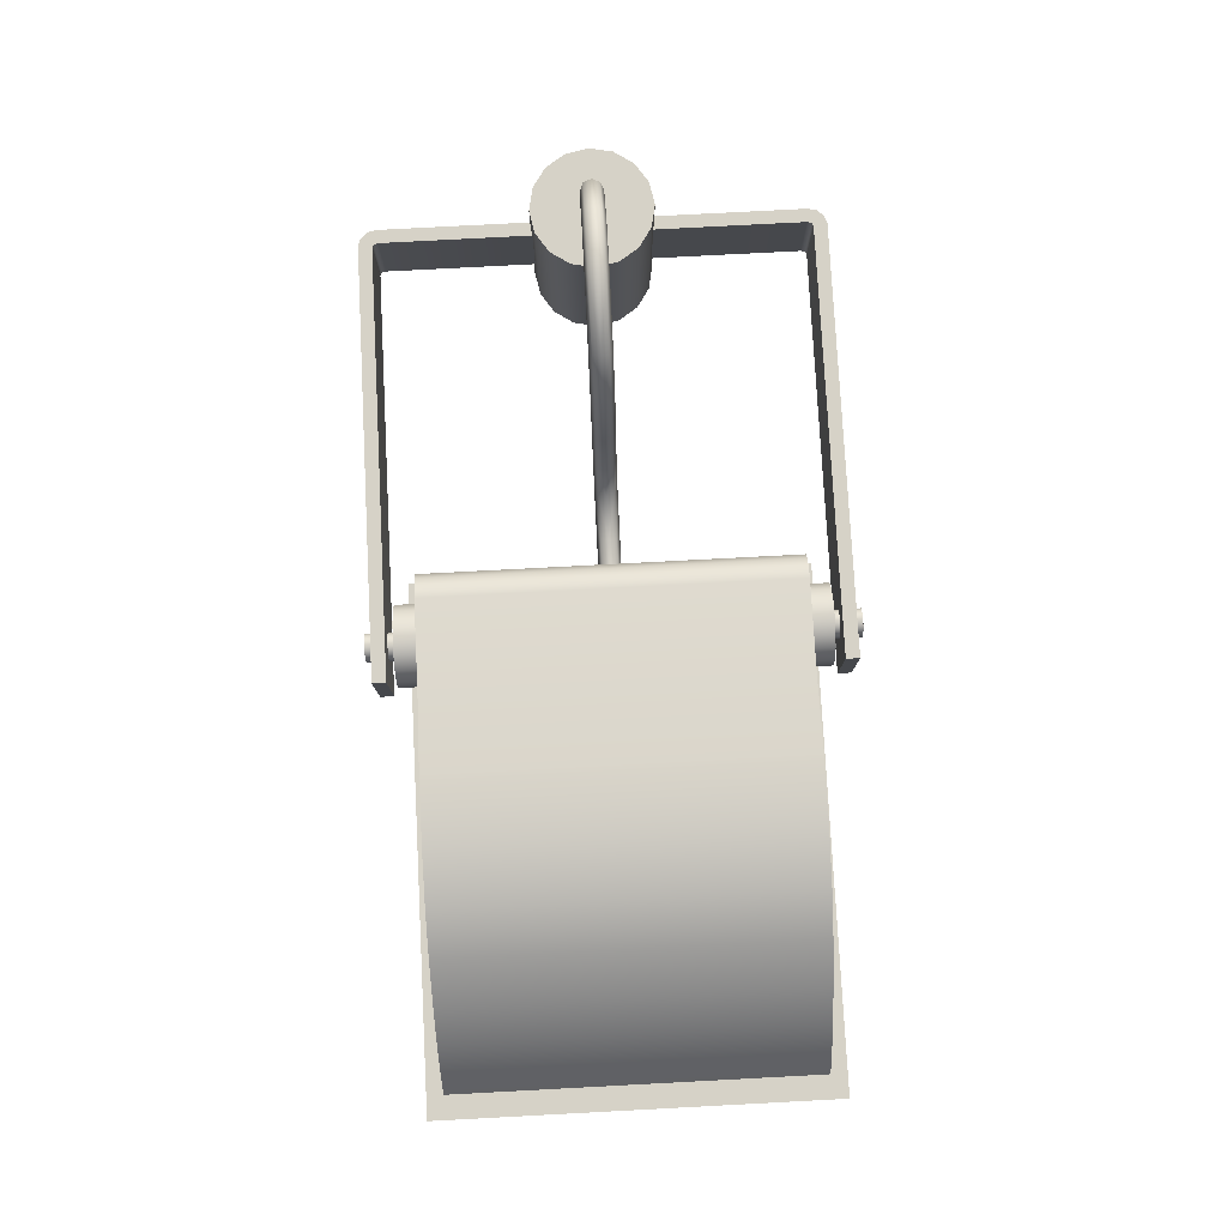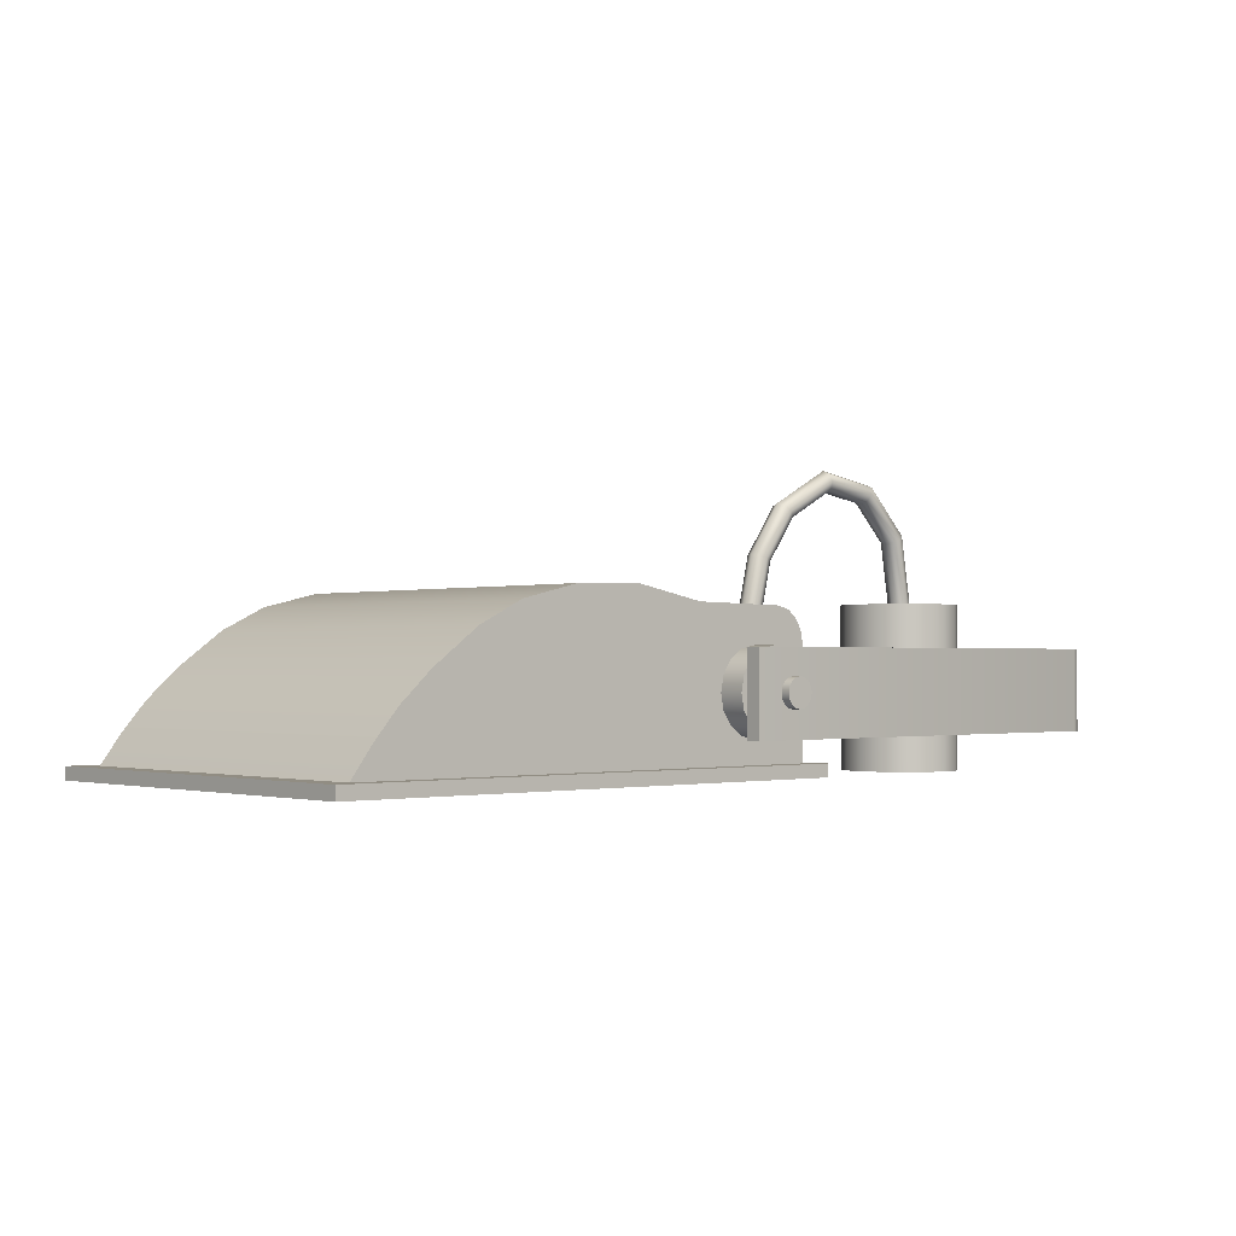
<metadata>
{"format":"obj","ext":"obj","renderer":"f3d","projection":"perspective","resolution":1024,"background":"white","views":[{"elev":78.5,"azim":-93.0,"up":"+Z"},{"elev":-1.2,"azim":-42.0,"up":"+Z"}]}
</metadata>
<code>
o Mastrohr.001_Cylinder.003
v 0 -0.0425 -0.05055
v 0 -0.0425 0.06945
v -0.01626 -0.03927 -0.05055
v -0.01626 -0.03927 0.06945
v -0.03005 -0.03005 -0.05055
v -0.03005 -0.03005 0.06945
v -0.03927 -0.01626 -0.05055
v -0.03927 -0.01626 0.06945
v -0.0425 0 -0.05055
v -0.0425 0 0.06945
v -0.03927 0.01626 -0.05055
v -0.03927 0.01626 0.06945
v -0.03005 0.03005 -0.05055
v -0.03005 0.03005 0.06945
v -0.01626 0.03927 -0.05055
v -0.01626 0.03927 0.06945
v 0 0.0425 -0.05055
v 0 0.0425 0.06945
v 0.01626 0.03927 -0.05055
v 0.01626 0.03927 0.06945
v 0.03005 0.03005 -0.05055
v 0.03005 0.03005 0.06945
v 0.03927 0.01626 -0.05055
v 0.03927 0.01626 0.06945
v 0.0425 0 -0.05055
v 0.0425 0 0.06945
v 0.03927 -0.01626 -0.05055
v 0.03927 -0.01626 0.06945
v 0.03005 -0.03005 -0.05055
v 0.03005 -0.03005 0.06945
v 0.01626 -0.03927 -0.05055
v 0.01626 -0.03927 0.06945
f 2 3 1
f 4 5 3
f 6 7 5
f 8 9 7
f 10 11 9
f 12 13 11
f 14 15 13
f 16 17 15
f 18 19 17
f 20 21 19
f 22 23 21
f 24 25 23
f 26 27 25
f 28 29 27
f 22 14 6
f 30 31 29
f 32 1 31
f 23 27 31
f 2 4 3
f 4 6 5
f 6 8 7
f 8 10 9
f 10 12 11
f 12 14 13
f 14 16 15
f 16 18 17
f 18 20 19
f 20 22 21
f 22 24 23
f 24 26 25
f 26 28 27
f 28 30 29
f 6 4 2
f 2 32 6
f 32 30 6
f 30 28 22
f 28 26 22
f 26 24 22
f 22 20 14
f 20 18 14
f 18 16 14
f 14 12 10
f 10 8 14
f 8 6 14
f 6 30 22
f 30 32 31
f 32 2 1
f 31 1 3
f 3 5 7
f 7 9 11
f 11 13 15
f 15 17 19
f 19 21 23
f 23 25 27
f 27 29 31
f 31 3 15
f 3 7 15
f 7 11 15
f 15 19 31
f 19 23 31
o Kabeleingang.001_Cylinder.001
v -0.2301 -0.0125 -0.01565
v -0.2401 -0.0125 -0.01565
v -0.2301 -0.008839 -0.02449
v -0.2401 -0.008839 -0.02449
v -0.2301 -0 -0.02815
v -0.2401 -0 -0.02815
v -0.2301 0.008839 -0.02449
v -0.2401 0.008839 -0.02449
v -0.2301 0.0125 -0.01565
v -0.2401 0.0125 -0.01565
v -0.2301 0.008839 -0.006812
v -0.2401 0.008839 -0.006812
v -0.2301 -0 -0.003151
v -0.2401 -0 -0.003151
v -0.2301 -0.008839 -0.006812
v -0.2401 -0.008839 -0.006812
f 34 35 33
f 36 37 35
f 38 39 37
f 40 41 39
f 42 43 41
f 44 45 43
f 46 47 45
f 48 33 47
f 39 43 47
f 34 36 35
f 36 38 37
f 38 40 39
f 40 42 41
f 42 44 43
f 44 46 45
f 46 48 47
f 48 34 33
f 47 33 35
f 35 37 39
f 39 41 43
f 43 45 47
f 47 35 39
o Kabel.002_BezierCurve.003
v -0.005244 0.005656 0.06802
v -0.007572 -1e-06 0.06827
v -0.005242 -0.005657 0.06802
v 0.000381 -0.008 0.0674
v 0.006004 -0.005656 0.06679
v 0.008333 1e-06 0.06653
v 0.006003 0.005657 0.06679
v 0.000379 0.008 0.0674
v -0.01296 0.005657 0.1147
v -0.01505 -1e-06 0.1137
v -0.01296 -0.005657 0.1147
v -0.007914 -0.008 0.1173
v -0.002867 -0.005656 0.1198
v -0.000777 1e-06 0.1209
v -0.002869 0.005658 0.1198
v -0.007916 0.008 0.1173
v -0.04083 0.005656 0.1433
v -0.04192 -1e-06 0.1413
v -0.04083 -0.005657 0.1433
v -0.03821 -0.008 0.1484
v -0.03559 -0.005656 0.1534
v -0.03451 1e-06 0.1555
v -0.03559 0.005658 0.1534
v -0.03821 0.008 0.1484
v -0.07884 0.005656 0.1497
v -0.07845 -1e-06 0.1474
v -0.07884 -0.005657 0.1497
v -0.07977 -0.008 0.1553
v -0.0807 -0.005656 0.1608
v -0.08109 1e-06 0.1631
v -0.0807 0.005657 0.1608
v -0.07977 0.008 0.1553
v -0.1179 0.005656 0.1285
v -0.1162 -1e-06 0.1268
v -0.1179 -0.005658 0.1285
v -0.1219 -0.008 0.1325
v -0.1258 -0.005656 0.1366
v -0.1275 1e-06 0.1382
v -0.1258 0.005657 0.1366
v -0.1218 0.008 0.1325
v -0.1406 0.005656 0.09721
v -0.1384 -1e-06 0.09638
v -0.1406 -0.005657 0.09721
v -0.1459 -0.008 0.0992
v -0.1512 -0.005656 0.1012
v -0.1534 1e-06 0.102
v -0.1512 0.005657 0.1012
v -0.1459 0.008 0.0992
v -0.149 0.005656 0.06121
v -0.1467 -1e-06 0.06072
v -0.149 -0.005657 0.06121
v -0.1546 -0.008 0.0624
v -0.1601 -0.005656 0.06359
v -0.1624 1e-06 0.06408
v -0.1601 0.005657 0.06359
v -0.1546 0.008 0.0624
v -0.1588 0.005656 0.02564
v -0.1566 -1e-06 0.025
v -0.1588 -0.005657 0.02564
v -0.1643 -0.008 0.02718
v -0.1697 -0.005656 0.02871
v -0.172 1e-06 0.02935
v -0.1697 0.005657 0.02871
v -0.1643 0.008 0.02718
v -0.1731 0.005656 -0.002281
v -0.1711 -1e-06 -0.003465
v -0.1731 -0.005658 -0.002281
v -0.178 -0.008 0.000577
v -0.1828 -0.005656 0.003434
v -0.1849 1e-06 0.004618
v -0.1828 0.005657 0.003434
v -0.178 0.008 0.000576
v -0.2057 0.005656 -0.01916
v -0.2047 -1e-06 -0.02126
v -0.2057 -0.005658 -0.01916
v -0.2082 -0.008 -0.01408
v -0.2107 -0.005656 -0.008992
v -0.2117 1e-06 -0.006887
v -0.2107 0.005657 -0.008993
v -0.2082 0.008 -0.01408
v -0.2382 0.005656 -0.02101
v -0.239 -1e-06 -0.02323
v -0.2382 -0.005657 -0.02101
v -0.2365 -0.008 -0.01563
v -0.2347 -0.005656 -0.01025
v -0.234 1e-06 -0.008019
v -0.2347 0.005657 -0.01025
v -0.2365 0.008 -0.01563
f 57 56 49
f 58 49 50
f 51 58 50
f 52 59 51
f 53 60 52
f 54 61 53
f 63 54 55
f 64 55 56
f 65 64 57
f 66 57 58
f 59 66 58
f 60 67 59
f 61 68 60
f 62 69 61
f 71 62 63
f 72 63 64
f 73 72 65
f 74 65 66
f 67 74 66
f 68 75 67
f 69 76 68
f 70 77 69
f 79 70 71
f 80 71 72
f 73 88 80
f 74 81 73
f 83 74 75
f 84 75 76
f 85 76 77
f 86 77 78
f 79 86 78
f 80 87 79
f 81 96 88
f 82 89 81
f 91 82 83
f 92 83 84
f 93 84 85
f 94 85 86
f 87 94 86
f 88 95 87
f 89 104 96
f 90 97 89
f 99 90 91
f 100 91 92
f 101 92 93
f 102 93 94
f 95 102 94
f 96 103 95
f 97 112 104
f 98 105 97
f 107 98 99
f 108 99 100
f 109 100 101
f 110 101 102
f 103 110 102
f 104 111 103
f 105 120 112
f 106 113 105
f 115 106 107
f 116 107 108
f 117 108 109
f 118 109 110
f 111 118 110
f 112 119 111
f 113 128 120
f 114 121 113
f 123 114 115
f 124 115 116
f 125 116 117
f 126 117 118
f 119 126 118
f 120 127 119
f 129 128 121
f 130 121 122
f 123 130 122
f 124 131 123
f 125 132 124
f 126 133 125
f 135 126 127
f 136 127 128
f 57 64 56
f 58 57 49
f 51 59 58
f 52 60 59
f 53 61 60
f 54 62 61
f 63 62 54
f 64 63 55
f 65 72 64
f 66 65 57
f 59 67 66
f 60 68 67
f 61 69 68
f 62 70 69
f 71 70 62
f 72 71 63
f 73 80 72
f 74 73 65
f 67 75 74
f 68 76 75
f 69 77 76
f 70 78 77
f 79 78 70
f 80 79 71
f 73 81 88
f 74 82 81
f 83 82 74
f 84 83 75
f 85 84 76
f 86 85 77
f 79 87 86
f 80 88 87
f 81 89 96
f 82 90 89
f 91 90 82
f 92 91 83
f 93 92 84
f 94 93 85
f 87 95 94
f 88 96 95
f 89 97 104
f 90 98 97
f 99 98 90
f 100 99 91
f 101 100 92
f 102 101 93
f 95 103 102
f 96 104 103
f 97 105 112
f 98 106 105
f 107 106 98
f 108 107 99
f 109 108 100
f 110 109 101
f 103 111 110
f 104 112 111
f 105 113 120
f 106 114 113
f 115 114 106
f 116 115 107
f 117 116 108
f 118 117 109
f 111 119 118
f 112 120 119
f 113 121 128
f 114 122 121
f 123 122 114
f 124 123 115
f 125 124 116
f 126 125 117
f 119 127 126
f 120 128 127
f 129 136 128
f 130 129 121
f 123 131 130
f 124 132 131
f 125 133 132
f 126 134 133
f 135 134 126
f 136 135 127
o Halterung.001_BezierCurve.005
v -0.3109 -0.1614 -0.01881
v -0.3109 -0.1517 -0.01881
v -0.3109 -0.1517 0.03661
v -0.3109 -0.1614 0.03661
v 0.004552 -0.03939 -0.01881
v -0.005088 -0.03939 -0.01881
v -0.005088 -0.03939 0.03661
v 0.004552 -0.03939 0.03661
v 0.004552 -0.03939 -0.01881
v -0.005088 -0.03939 -0.01881
v -0.005088 -0.03939 0.03661
v 0.004552 -0.03939 0.03661
v 0.004552 -0.1487 -0.01881
v -0.005088 -0.1475 -0.01881
v -0.005088 -0.1475 0.03661
v 0.004552 -0.1487 0.03661
v 0.002979 -0.1548 -0.01881
v -0.005751 -0.1501 -0.01881
v -0.005751 -0.1501 0.03661
v 0.002979 -0.1548 0.03661
v -0.001473 -0.1596 -0.01881
v -0.006791 -0.1512 -0.01881
v -0.006791 -0.1512 0.03661
v -0.001473 -0.1596 0.03661
v -0.006951 -0.1614 -0.01881
v -0.008416 -0.1517 -0.01881
v -0.008416 -0.1517 0.03661
v -0.006951 -0.1614 0.03661
v -0.3109 -0.1614 -0.01881
v -0.3109 -0.1517 -0.01881
v -0.3109 -0.1517 0.03661
v -0.3109 -0.1614 0.03661
v -0.3109 0.1614 -0.01881
v -0.3109 0.1517 -0.01881
v -0.3109 0.1517 0.03661
v -0.3109 0.1614 0.03661
v 0.004552 0.03939 -0.01881
v -0.005088 0.03939 -0.01881
v -0.005088 0.03939 0.03661
v 0.004552 0.03939 0.03661
v 0.004552 0.03939 -0.01881
v -0.005088 0.03939 -0.01881
v -0.005088 0.03939 0.03661
v 0.004552 0.03939 0.03661
v 0.004552 0.1487 -0.01881
v -0.005088 0.1475 -0.01881
v -0.005088 0.1475 0.03661
v 0.004552 0.1487 0.03661
v 0.002979 0.1548 -0.01881
v -0.005751 0.1501 -0.01881
v -0.005751 0.1501 0.03661
v 0.002979 0.1548 0.03661
v -0.001473 0.1596 -0.01881
v -0.006791 0.1512 -0.01881
v -0.006791 0.1512 0.03661
v -0.001473 0.1596 0.03661
v -0.006951 0.1614 -0.01881
v -0.008416 0.1517 -0.01881
v -0.008416 0.1517 0.03661
v -0.006951 0.1614 0.03661
v -0.3109 0.1614 -0.01881
v -0.3109 0.1517 -0.01881
v -0.3109 0.1517 0.03661
v -0.3109 0.1614 0.03661
f 140 138 137
f 140 139 138
f 143 142 141
f 143 141 144
f 148 149 145
f 145 150 146
f 146 151 147
f 148 151 152
f 152 153 149
f 149 154 150
f 150 155 151
f 152 155 156
f 156 157 153
f 153 158 154
f 154 159 155
f 156 159 160
f 160 161 157
f 158 161 162
f 158 163 159
f 159 164 160
f 164 165 161
f 162 165 166
f 162 167 163
f 163 168 164
f 172 169 170
f 172 170 171
f 175 173 174
f 175 176 173
f 181 180 177
f 182 177 178
f 183 178 179
f 180 183 179
f 185 184 181
f 186 181 182
f 187 182 183
f 184 187 183
f 189 188 185
f 190 185 186
f 191 186 187
f 188 191 187
f 193 192 189
f 190 193 189
f 195 190 191
f 196 191 192
f 197 196 193
f 194 197 193
f 199 194 195
f 200 195 196
f 148 152 149
f 145 149 150
f 146 150 151
f 148 147 151
f 152 156 153
f 149 153 154
f 150 154 155
f 152 151 155
f 156 160 157
f 153 157 158
f 154 158 159
f 156 155 159
f 160 164 161
f 158 157 161
f 158 162 163
f 159 163 164
f 164 168 165
f 162 161 165
f 162 166 167
f 163 167 168
f 181 184 180
f 182 181 177
f 183 182 178
f 180 184 183
f 185 188 184
f 186 185 181
f 187 186 182
f 184 188 187
f 189 192 188
f 190 189 185
f 191 190 186
f 188 192 191
f 193 196 192
f 190 194 193
f 195 194 190
f 196 195 191
f 197 200 196
f 194 198 197
f 199 198 194
f 200 199 195
o Halteringe.001_BezierCurve.006
v -0.2818 -0.1673 0.009379
v -0.2818 -0.1673 0.01929
v -0.2818 -0.1464 0.01929
v -0.2818 -0.1464 0.03782
v -0.2818 -0.1278 0.03782
v -0.2856 -0.1673 0.01853
v -0.2856 -0.1464 0.01853
v -0.2927 -0.1464 0.03565
v -0.2927 -0.1278 0.03565
v -0.2888 -0.1673 0.01638
v -0.2888 -0.1464 0.01638
v -0.3019 -0.1464 0.02949
v -0.3019 -0.1278 0.02949
v -0.291 -0.1673 0.01317
v -0.291 -0.1464 0.01317
v -0.3081 -0.1464 0.02026
v -0.3081 -0.1278 0.02026
v -0.2917 -0.1673 0.009379
v -0.2917 -0.1464 0.009379
v -0.3103 -0.1464 0.009379
v -0.3103 -0.1278 0.009379
v -0.291 -0.1673 0.005588
v -0.291 -0.1464 0.005588
v -0.3081 -0.1464 -0.001503
v -0.3081 -0.1278 -0.001503
v -0.2888 -0.1673 0.002374
v -0.2888 -0.1464 0.002374
v -0.3019 -0.1464 -0.01073
v -0.3019 -0.1278 -0.01073
v -0.2856 -0.1673 0.000226
v -0.2856 -0.1464 0.000226
v -0.2927 -0.1464 -0.01689
v -0.2927 -0.1278 -0.01689
v -0.2818 -0.1673 -0.000528
v -0.2818 -0.1464 -0.000528
v -0.2818 -0.1464 -0.01906
v -0.2818 -0.1278 -0.01906
v -0.278 -0.1673 0.000226
v -0.278 -0.1464 0.000226
v -0.271 -0.1464 -0.01689
v -0.271 -0.1278 -0.01689
v -0.2748 -0.1673 0.002374
v -0.2748 -0.1464 0.002374
v -0.2617 -0.1464 -0.01073
v -0.2617 -0.1278 -0.01073
v -0.2727 -0.1673 0.005588
v -0.2727 -0.1464 0.005588
v -0.2556 -0.1464 -0.001503
v -0.2556 -0.1278 -0.001503
v -0.2719 -0.1673 0.009379
v -0.2719 -0.1464 0.009379
v -0.2534 -0.1464 0.009379
v -0.2534 -0.1278 0.009379
v -0.2727 -0.1673 0.01317
v -0.2727 -0.1464 0.01317
v -0.2556 -0.1464 0.02026
v -0.2556 -0.1278 0.02026
v -0.2748 -0.1673 0.01638
v -0.2748 -0.1464 0.01638
v -0.2617 -0.1464 0.02949
v -0.2617 -0.1278 0.02949
v -0.278 -0.1673 0.01853
v -0.278 -0.1464 0.01853
v -0.271 -0.1464 0.03565
v -0.271 -0.1278 0.03565
v -0.2818 0.1673 0.009379
v -0.2818 0.1673 0.01929
v -0.2818 0.1464 0.01929
v -0.2818 0.1464 0.03782
v -0.2818 0.1278 0.03782
v -0.2856 0.1673 0.01853
v -0.2856 0.1464 0.01853
v -0.2927 0.1464 0.03565
v -0.2927 0.1278 0.03565
v -0.2888 0.1673 0.01638
v -0.2888 0.1464 0.01638
v -0.3019 0.1464 0.02949
v -0.3019 0.1278 0.02949
v -0.291 0.1673 0.01317
v -0.291 0.1464 0.01317
v -0.3081 0.1464 0.02026
v -0.3081 0.1278 0.02026
v -0.2917 0.1673 0.009379
v -0.2917 0.1464 0.009379
v -0.3103 0.1464 0.009379
v -0.3103 0.1278 0.009379
v -0.291 0.1673 0.005588
v -0.291 0.1464 0.005588
v -0.3081 0.1464 -0.001503
v -0.3081 0.1278 -0.001503
v -0.2888 0.1673 0.002374
v -0.2888 0.1464 0.002374
v -0.3019 0.1464 -0.01073
v -0.3019 0.1278 -0.01073
v -0.2856 0.1673 0.000226
v -0.2856 0.1464 0.000226
v -0.2927 0.1464 -0.01689
v -0.2927 0.1278 -0.01689
v -0.2818 0.1673 -0.000528
v -0.2818 0.1464 -0.000528
v -0.2818 0.1464 -0.01906
v -0.2818 0.1278 -0.01906
v -0.278 0.1673 0.000226
v -0.278 0.1464 0.000226
v -0.271 0.1464 -0.01689
v -0.271 0.1278 -0.01689
v -0.2748 0.1673 0.002374
v -0.2748 0.1464 0.002374
v -0.2617 0.1464 -0.01073
v -0.2617 0.1278 -0.01073
v -0.2727 0.1673 0.005588
v -0.2727 0.1464 0.005588
v -0.2556 0.1464 -0.001503
v -0.2556 0.1278 -0.001503
v -0.2719 0.1673 0.009379
v -0.2719 0.1464 0.009379
v -0.2534 0.1464 0.009379
v -0.2534 0.1278 0.009379
v -0.2727 0.1673 0.01317
v -0.2727 0.1464 0.01317
v -0.2556 0.1464 0.02026
v -0.2556 0.1278 0.02026
v -0.2748 0.1673 0.01638
v -0.2748 0.1464 0.01638
v -0.2617 0.1464 0.02949
v -0.2617 0.1278 0.02949
v -0.278 0.1673 0.01853
v -0.278 0.1464 0.01853
v -0.271 0.1464 0.03565
v -0.271 0.1278 0.03565
f 203 206 202
f 207 210 206
f 211 214 210
f 215 218 214
f 219 222 218
f 223 226 222
f 227 230 226
f 231 234 230
f 235 238 234
f 239 242 238
f 243 246 242
f 247 250 246
f 251 254 250
f 255 258 254
f 259 262 258
f 263 202 262
f 271 268 267
f 275 272 271
f 279 276 275
f 283 280 279
f 287 284 283
f 291 288 287
f 295 292 291
f 299 296 295
f 303 300 299
f 307 304 303
f 311 308 307
f 315 312 311
f 319 316 315
f 323 320 319
f 327 324 323
f 267 328 327
f 202 206 201
f 206 210 201
f 210 214 201
f 214 218 201
f 218 222 201
f 222 226 201
f 226 230 201
f 230 234 201
f 234 238 201
f 238 242 201
f 242 246 201
f 246 250 201
f 250 254 201
f 254 258 201
f 258 262 201
f 262 202 201
f 203 207 206
f 207 211 210
f 211 215 214
f 215 219 218
f 219 223 222
f 223 227 226
f 227 231 230
f 231 235 234
f 235 239 238
f 239 243 242
f 243 247 246
f 247 251 250
f 251 255 254
f 255 259 258
f 259 263 262
f 263 203 202
f 266 271 267
f 266 275 271
f 266 279 275
f 266 283 279
f 266 287 283
f 266 291 287
f 266 295 291
f 266 299 295
f 266 303 299
f 266 307 303
f 266 311 307
f 266 315 311
f 266 319 315
f 266 323 319
f 266 327 323
f 266 267 327
f 271 272 268
f 275 276 272
f 279 280 276
f 283 284 280
f 287 288 284
f 291 292 288
f 295 296 292
f 299 300 296
f 303 304 300
f 307 308 304
f 311 312 308
f 315 316 312
f 319 320 316
f 323 324 320
f 327 328 324
f 267 268 328
f 203 208 207
f 207 212 211
f 211 216 215
f 215 220 219
f 219 224 223
f 223 228 227
f 227 232 231
f 231 236 235
f 235 240 239
f 239 244 243
f 243 248 247
f 247 252 251
f 251 256 255
f 255 260 259
f 259 264 263
f 263 204 203
f 205 208 204
f 209 212 208
f 213 216 212
f 217 220 216
f 221 224 220
f 225 228 224
f 229 232 228
f 233 236 232
f 237 240 236
f 241 244 240
f 245 248 244
f 249 252 248
f 253 256 252
f 257 260 256
f 261 264 260
f 265 204 264
f 268 273 269
f 272 277 273
f 276 281 277
f 280 285 281
f 284 289 285
f 288 293 289
f 292 297 293
f 296 301 297
f 300 305 301
f 304 309 305
f 308 313 309
f 312 317 313
f 316 321 317
f 320 325 321
f 324 329 325
f 328 269 329
f 273 270 269
f 277 274 273
f 281 278 277
f 285 282 281
f 289 286 285
f 293 290 289
f 297 294 293
f 301 298 297
f 305 302 301
f 309 306 305
f 313 310 309
f 317 314 313
f 321 318 317
f 325 322 321
f 329 326 325
f 269 330 329
f 203 204 208
f 207 208 212
f 211 212 216
f 215 216 220
f 219 220 224
f 223 224 228
f 227 228 232
f 231 232 236
f 235 236 240
f 239 240 244
f 243 244 248
f 247 248 252
f 251 252 256
f 255 256 260
f 259 260 264
f 263 264 204
f 205 209 208
f 209 213 212
f 213 217 216
f 217 221 220
f 221 225 224
f 225 229 228
f 229 233 232
f 233 237 236
f 237 241 240
f 241 245 244
f 245 249 248
f 249 253 252
f 253 257 256
f 257 261 260
f 261 265 264
f 265 205 204
f 268 272 273
f 272 276 277
f 276 280 281
f 280 284 285
f 284 288 289
f 288 292 293
f 292 296 297
f 296 300 301
f 300 304 305
f 304 308 309
f 308 312 313
f 312 316 317
f 316 320 321
f 320 324 325
f 324 328 329
f 328 268 269
f 273 274 270
f 277 278 274
f 281 282 278
f 285 286 282
f 289 290 286
f 293 294 290
f 297 298 294
f 301 302 298
f 305 306 302
f 309 310 306
f 313 314 310
f 317 318 314
f 321 322 318
f 325 326 322
f 329 330 326
f 269 270 330
o Gehaeuse.001_Mesh.001
v -0.2398 0.1293 -0.03476
v -0.2398 0.1293 0.04035
v -0.2413 0.1293 0.04752
v -0.2455 0.1293 0.05453
v -0.2521 0.1293 0.05992
v -0.2607 0.1293 0.0622
v -0.3275 0.1293 0.06338
v -0.3772 0.1293 0.07314
v -0.4234 0.1293 0.07189
v -0.4632 0.1293 0.06244
v -0.4936 0.1293 0.04759
v -0.5254 0.1293 0.0244
v -0.5474 0.1293 0.004456
v -0.5638 0.1293 -0.0145
v -0.5788 0.1293 -0.03476
v -0.2398 -0.1293 -0.03476
v -0.2398 -0.1293 0.04035
v -0.2413 -0.1293 0.04752
v -0.2455 -0.1293 0.05453
v -0.2521 -0.1293 0.05992
v -0.2607 -0.1293 0.0622
v -0.3275 -0.1293 0.06338
v -0.3772 -0.1293 0.07314
v -0.4234 -0.1293 0.07189
v -0.4632 -0.1293 0.06244
v -0.4936 -0.1293 0.04759
v -0.5254 -0.1293 0.0244
v -0.5474 -0.1293 0.004456
v -0.5638 -0.1293 -0.0145
v -0.5788 -0.1293 -0.03476
v -0.3366 0.1083 -0.0434
v -0.5953 -0.1408 -0.03476
v -0.2294 -0.1408 -0.03476
v -0.5708 -0.1083 -0.0434
v -0.3366 -0.1083 -0.0434
v -0.5953 0.1408 -0.03476
v -0.5708 0.1083 -0.0434
v -0.2294 0.1408 -0.03476
v -0.5953 -0.1408 -0.0434
v -0.2294 -0.1408 -0.0434
v -0.2294 0.1408 -0.0434
v -0.5953 0.1408 -0.0434
v -0.354 -0.09277 -0.03029
v -0.5533 0.09277 -0.03029
v -0.5533 -0.09277 -0.03029
v -0.354 0.09277 -0.03029
f 368 366 345
f 331 368 345
f 365 376 361
f 365 369 364
f 361 372 371
f 361 370 365
f 367 369 372
f 364 374 375
f 367 376 374
f 364 373 365
f 365 373 376
f 365 370 369
f 361 367 372
f 361 371 370
f 367 364 369
f 364 367 374
f 367 361 376
f 364 375 373
f 344 331 345
f 332 331 337
f 331 341 339
f 343 342 331
f 342 341 331
f 333 332 336
f 336 332 337
f 333 336 334
f 335 334 336
f 331 338 337
f 339 341 340
f 339 338 331
f 343 331 344
f 359 360 346
f 347 352 346
f 346 354 356
f 358 346 357
f 357 346 356
f 348 351 347
f 351 352 347
f 348 349 351
f 350 351 349
f 346 352 353
f 354 355 356
f 354 346 353
f 358 359 346
f 338 352 337
f 339 353 338
f 332 346 331
f 339 355 354
f 332 348 347
f 340 356 355
f 334 348 333
f 342 356 341
f 335 349 334
f 343 357 342
f 336 350 335
f 344 358 343
f 337 351 336
f 345 359 344
f 362 370 363
f 360 363 346
f 366 369 362
f 360 366 362
f 368 372 366
f 363 371 368
f 346 368 331
f 338 353 352
f 339 354 353
f 332 347 346
f 339 340 355
f 332 333 348
f 340 341 356
f 334 349 348
f 342 357 356
f 335 350 349
f 343 358 357
f 336 351 350
f 344 359 358
f 337 352 351
f 345 360 359
f 362 369 370
f 360 362 363
f 366 372 369
f 360 345 366
f 368 371 372
f 363 370 371
f 346 363 368
f 376 373 374
f 373 375 374
f 365 367 361
f 365 364 367

</code>
